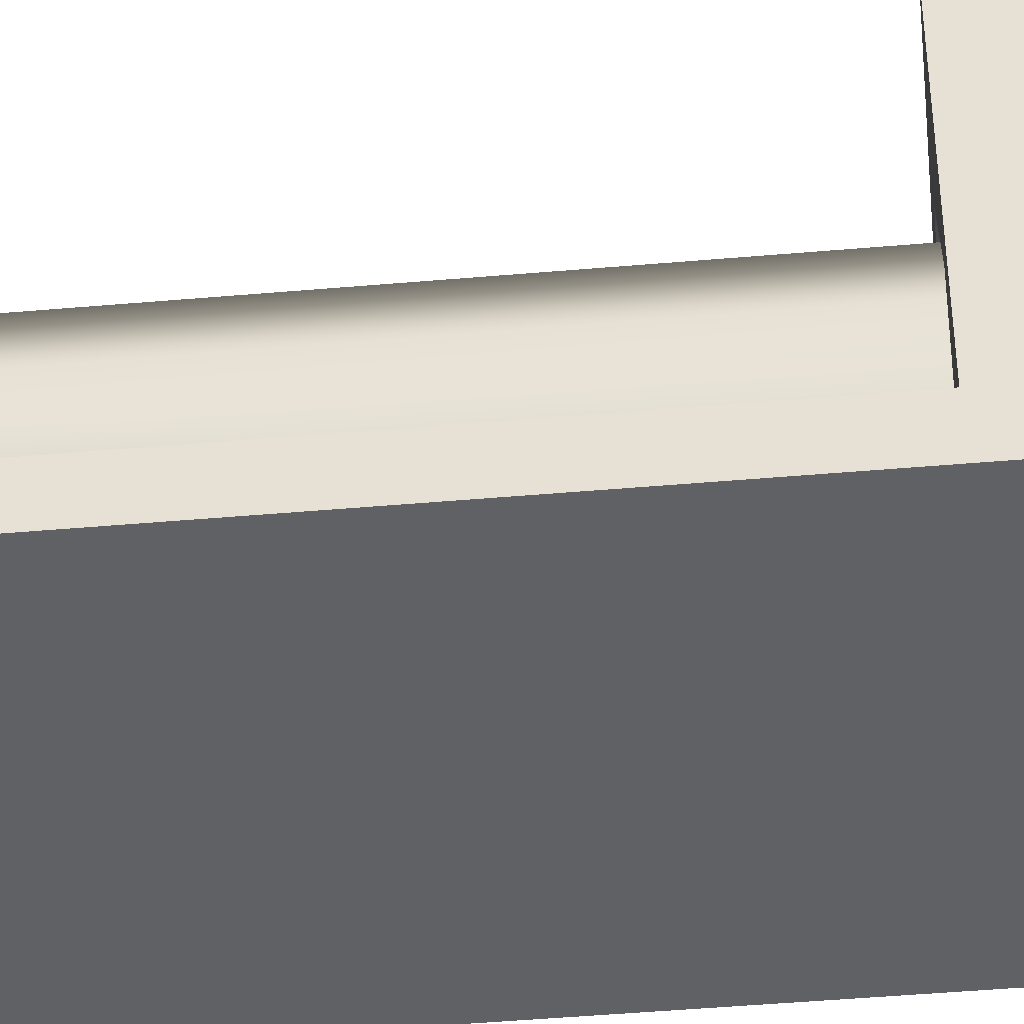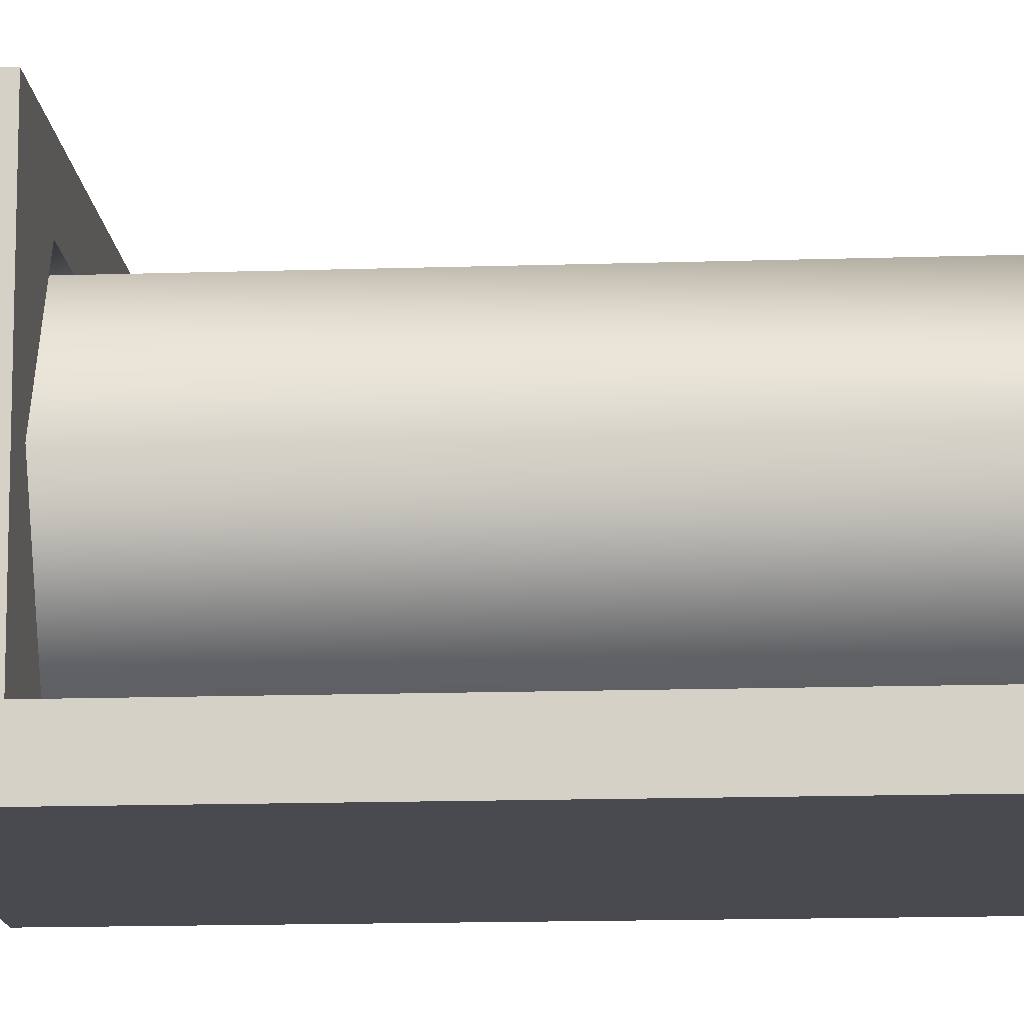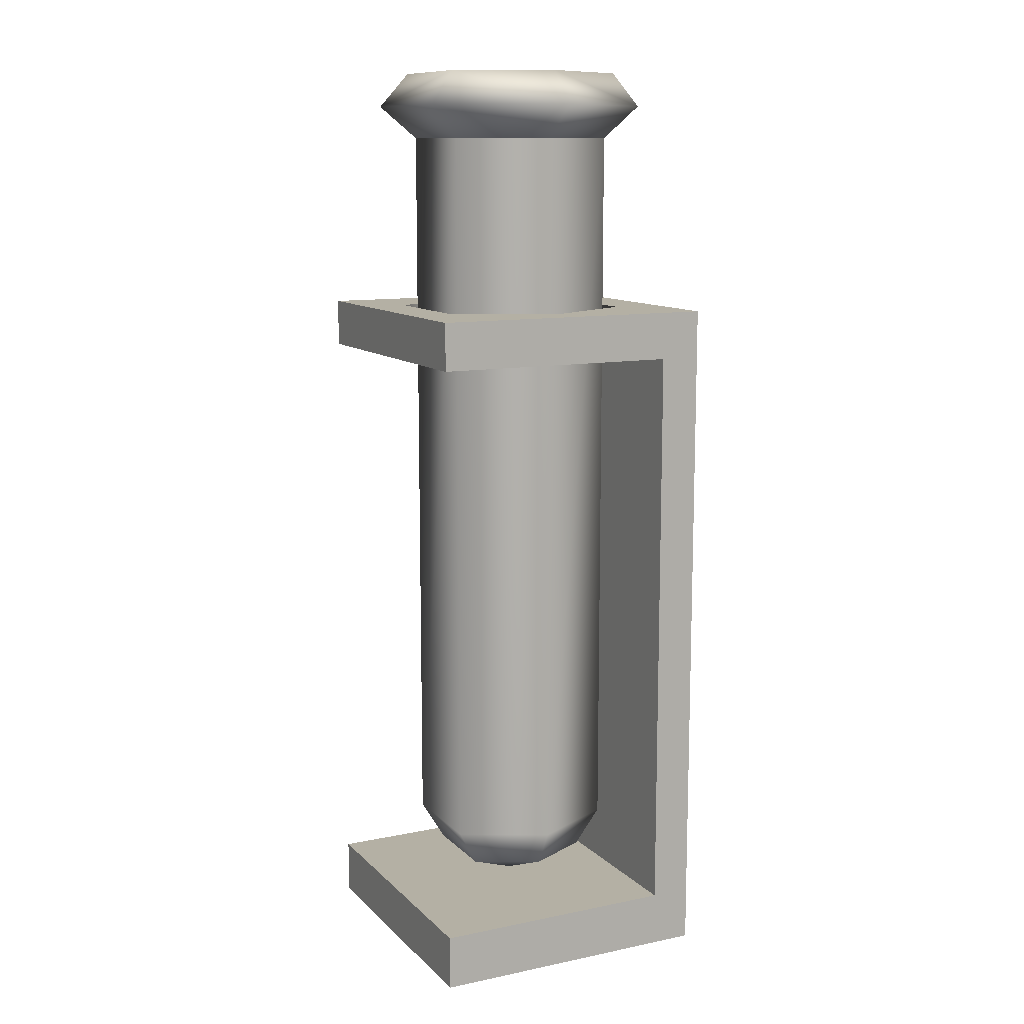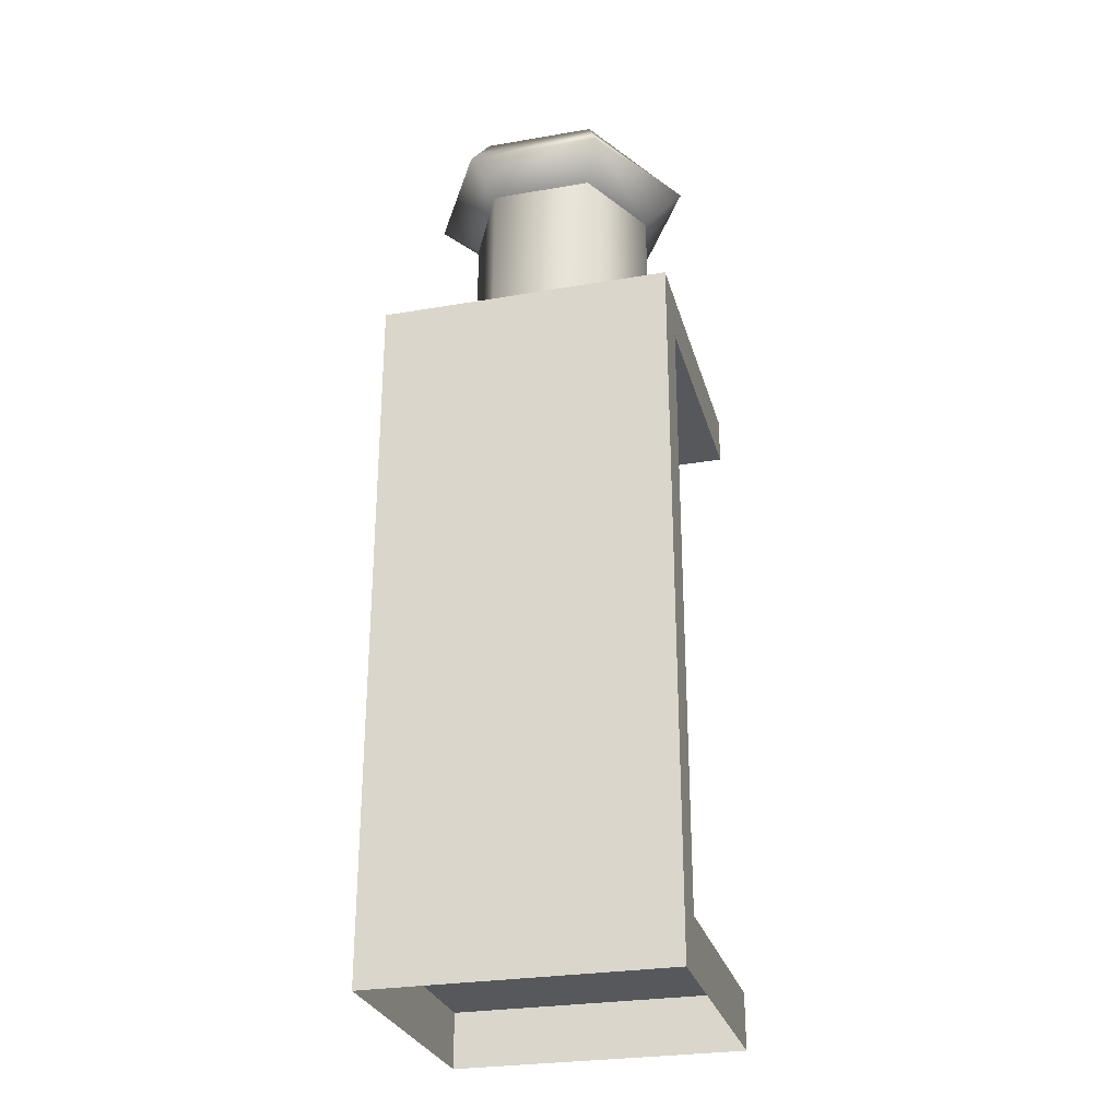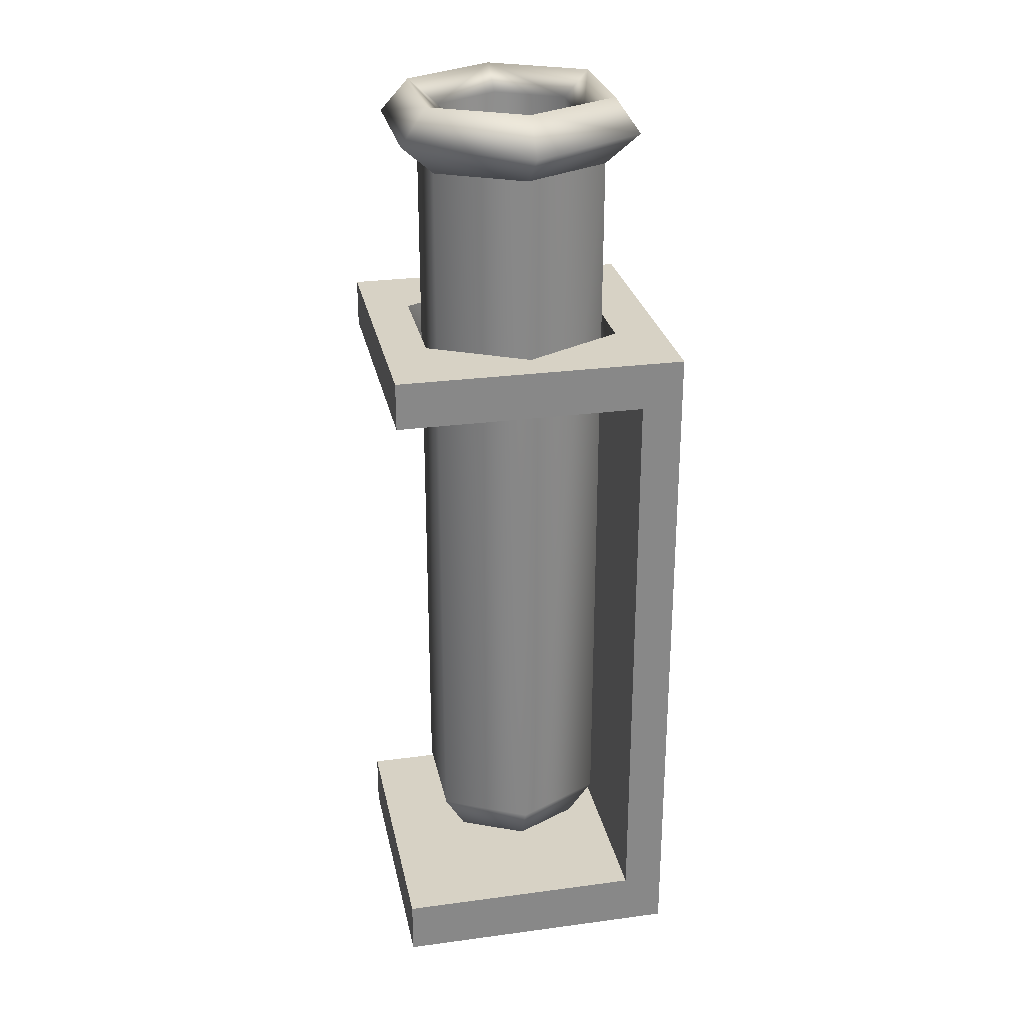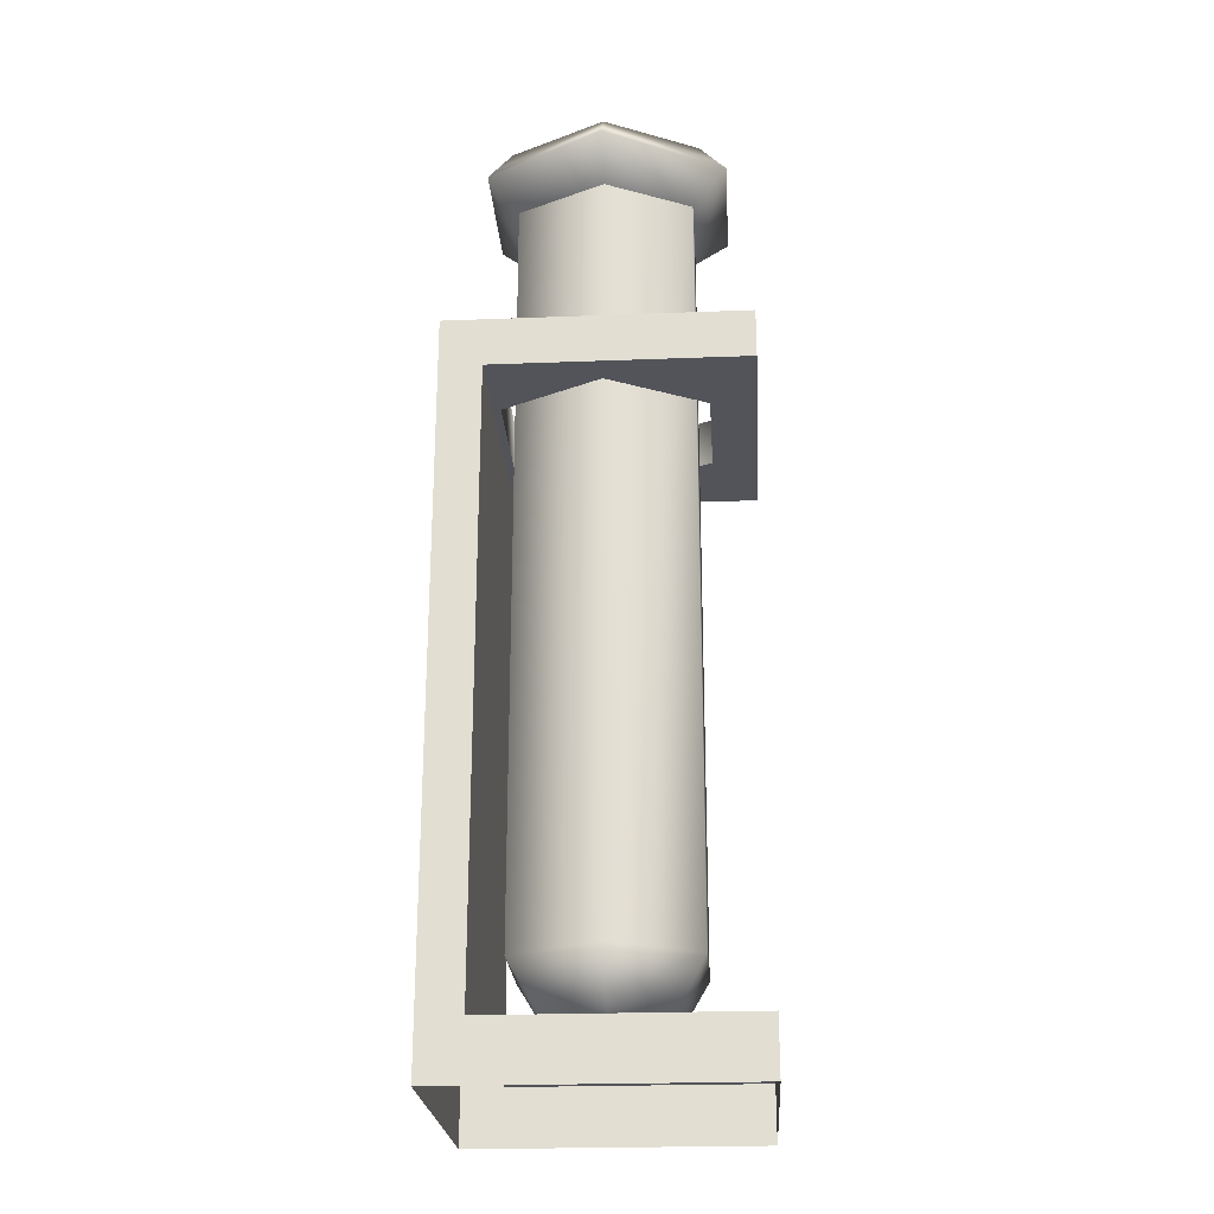
<metadata>
{"format":"obj","ext":"obj","renderer":"f3d","projection":"perspective","resolution":1024,"background":"white","views":[{"elev":-46.3,"azim":95.7,"up":"+Z"},{"elev":-13.6,"azim":-85.7,"up":"+Z"},{"elev":11.4,"azim":63.6,"up":"+Y"},{"elev":-27.9,"azim":-165.4,"up":"+Y"},{"elev":27.5,"azim":78.4,"up":"+Y"},{"elev":-23.8,"azim":-86.3,"up":"+Y"}]}
</metadata>
<code>
v -0.1137 0 -0.1162
v -0.1137 0 0.1109
v -0.1137 0.0436 -0.0842
v -0.1137 0.0436 0.1109
v -0.1137 0.5479 -0.1161
v -0.1137 0.5103 -0.0841
v -0.1137 0.5479 0.1109
v -0.1137 0.5103 0.1109
v -0.0891 0.5103 0
v -0.0473 0.5103 -0.0782
v -0.0891 0.5479 0
v -0.0473 0.5479 -0.0782
v -0.0473 0.5103 0.0765
v -0.0473 0.5479 0.0764
v -0.1137 0.5103 0.1109
v -0.1137 0.5103 -0.0841
v -0.0891 0.5103 0
v -0.1137 0.5479 -0.1161
v -0.1137 0.5479 0.1109
v -0.0891 0.5479 0
v -0.0473 0.5103 -0.0782
v -0.0473 0.5103 0.0765
v -0.0473 0.5479 -0.0782
v -0.0473 0.5479 0.0764
v 0.047 0.5103 0.0765
v 0.047 0.5479 0.0764
v 0.0471 0.5103 -0.0782
v 0.047 0.5479 -0.0781
v 0.1143 0.5103 0.1109
v 0.047 0.5103 0.0765
v 0.1143 0.5479 0.1109
v 0.047 0.5479 0.0764
v 0.1143 0.5479 -0.1161
v 0.047 0.5479 -0.0781
v 0.1143 0.5103 -0.0841
v 0.0471 0.5103 -0.0782
v 0.1143 0.0436 0.1109
v -0.1137 0.0436 0.1109
v 0.1143 0 0.1109
v -0.1137 0 0.1109
v 0.1143 0.0436 -0.0842
v -0.1137 0.0436 -0.0842
v 0.1143 0.0436 0.1109
v -0.1137 0.0436 0.1109
v 0.1143 0 -0.1162
v -0.1137 0 -0.1162
v 0.1143 0.5479 -0.1161
v -0.1137 0.5479 -0.1161
v 0.1143 0.5103 -0.0841
v -0.1137 0.5103 -0.0841
v 0.1143 0.0436 -0.0842
v -0.1137 0.0436 -0.0842
v 0.1143 0.5479 0.1109
v -0.1137 0.5479 0.1109
v 0.1143 0.5103 0.1109
v -0.1137 0.5103 0.1109
v 0.0873 0.5103 -0.0001
v 0.0873 0.5479 -0.0001
v 0.0873 0.5103 -0.0001
v 0.0873 0.5479 -0.0001
v 0.1143 0 -0.1162
v 0.1143 0.0436 -0.0842
v 0.1143 0 0.1109
v 0.1143 0.0436 0.1109
v 0.1143 0.5479 -0.1161
v 0.1143 0.5103 -0.0841
v 0.1143 0.5479 0.1109
v 0.1143 0.5103 0.1109
v -0.1072 0.7128 0
v -0.0833 0.7393 0
v -0.0537 0.7128 -0.0919
v -0.0443 0.7393 -0.0739
v -0.0537 0.7128 0.093
v -0.0443 0.7393 0.0722
v -0.0759 0.6871 0
v -0.0412 0.6871 -0.0683
v -0.0412 0.6871 0.0665
v -0.0412 0.0998 -0.0683
v -0.0759 0.0998 0
v -0.0412 0.6871 -0.0683
v -0.0759 0.6871 0
v -0.0412 0.6871 0.0665
v -0.0412 0.0998 0.0665
v -0.0312 0.7213 0.0502
v -0.0586 0.7213 -0.0002
v -0.0312 0.7213 -0.052
v -0.0571 0.0698 0
v -0.0333 0.0698 -0.05
v -0.0333 0.0698 0.0496
v -0.0586 0.1059 -0.0002
v -0.0312 0.1059 -0.052
v -0.0312 0.1059 0.0502
v 0 0.0436 0
v 0.0398 0.6871 -0.0683
v 0.0398 0.0998 -0.0683
v 0.0398 0.6871 0.0665
v 0.0398 0.0998 0.0665
v 0.0568 0.1059 -0.0002
v 0.0305 0.1059 -0.052
v 0.0305 0.1059 0.0502
v 0.0305 0.7213 0.0502
v 0.0305 0.7213 -0.052
v 0.054 0.7128 -0.0919
v 0.0398 0.6871 -0.0683
v 0.054 0.7128 0.093
v 0.0398 0.6871 0.0665
v 0.0439 0.7393 -0.0739
v 0.0439 0.7393 0.0722
v 0.0343 0.0698 -0.05
v 0.0343 0.0698 0.0497
v 0.0589 0.0698 0
v 0.0568 0.7213 -0.0002
v 0.0744 0.0998 0
v 0.0815 0.7393 0
v 0.0744 0.6871 0
v 0.1068 0.7128 0
v 0.0744 0.6871 0
f 38 39 37
f 40 39 38
f 54 55 53
f 56 55 54
f 50 51 49
f 52 51 50
f 46 47 45
f 48 47 46
f 42 43 41
f 44 43 42
f 19 20 18
f 19 20 19
f 19 24 20
f 31 24 19
f 31 32 24
f 31 32 31
f 31 58 32
f 33 58 31
f 33 34 58
f 18 34 33
f 18 23 34
f 20 23 18
f 16 17 15
f 16 17 16
f 16 21 17
f 35 21 16
f 35 36 21
f 35 36 35
f 35 57 36
f 29 57 35
f 29 30 57
f 15 30 29
f 15 22 30
f 17 22 15
f 60 59 60
f 28 59 60
f 28 27 59
f 12 27 28
f 12 10 27
f 11 10 12
f 11 9 10
f 14 9 11
f 14 13 9
f 26 13 14
f 26 25 13
f 60 25 26
f 60 59 25
f 4 2 4
f 3 2 4
f 3 1 2
f 3 1 3
f 3 5 1
f 6 5 3
f 6 7 5
f 8 7 6
f 68 67 68
f 66 67 68
f 66 65 67
f 62 65 66
f 62 61 65
f 62 61 62
f 62 63 61
f 64 63 62
f 113 96 97
f 113 96 113
f 113 115 96
f 113 115 113
f 113 94 115
f 95 94 113
f 95 80 94
f 87 79 87
f 83 79 87
f 83 79 79
f 82 79 83
f 82 79 79
f 81 79 82
f 81 79 79
f 80 79 81
f 80 78 79
f 95 78 80
f 95 109 78
f 95 109 95
f 95 111 109
f 113 111 95
f 113 97 111
f 82 96 82
f 83 96 82
f 83 97 96
f 110 97 83
f 110 111 97
f 93 111 110
f 93 109 111
f 88 109 93
f 88 78 109
f 87 78 88
f 87 79 78
f 87 83 87
f 89 83 87
f 89 110 83
f 89 110 89
f 89 93 110
f 87 93 89
f 87 88 93
f 105 73 105
f 108 73 105
f 108 74 73
f 101 74 108
f 101 74 74
f 84 74 101
f 84 74 74
f 70 74 84
f 70 73 74
f 70 73 70
f 70 69 73
f 70 69 70
f 70 71 69
f 72 71 70
f 72 103 71
f 107 103 72
f 71 104 76
f 103 104 71
f 103 117 104
f 103 117 103
f 103 116 117
f 103 116 103
f 103 114 116
f 107 114 103
f 107 102 114
f 72 102 107
f 72 86 102
f 70 86 72
f 102 112 114
f 98 90 92
f 91 90 98
f 91 86 90
f 99 86 91
f 99 102 86
f 98 102 99
f 98 112 102
f 101 112 98
f 101 114 112
f 108 114 101
f 98 99 91
f 70 85 86
f 84 85 70
f 84 90 85
f 84 90 84
f 84 92 90
f 101 92 84
f 101 100 92
f 98 100 101
f 98 92 100
f 90 86 85
f 108 116 114
f 105 116 108
f 105 117 116
f 105 117 105
f 105 106 117
f 73 106 105
f 73 77 106
f 69 77 73
f 69 75 77
f 71 75 69
f 71 76 75

</code>
